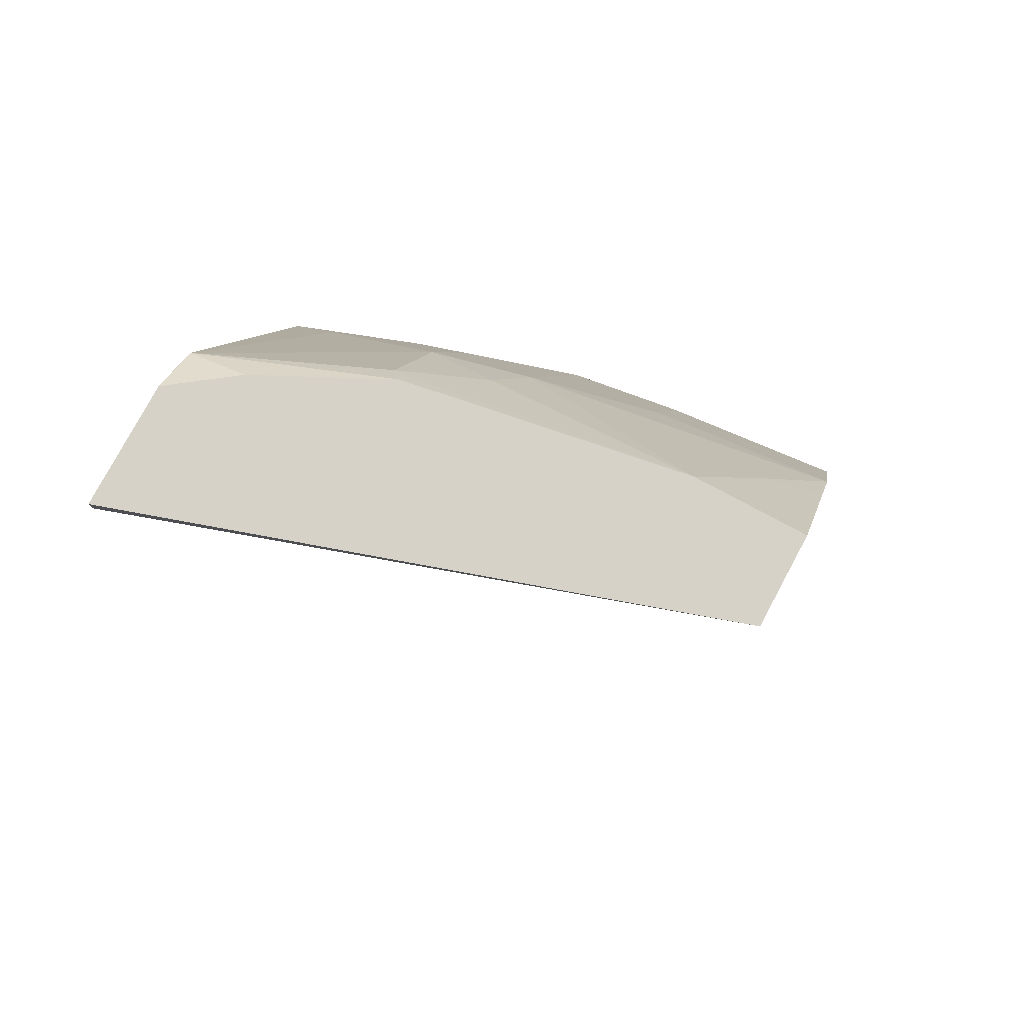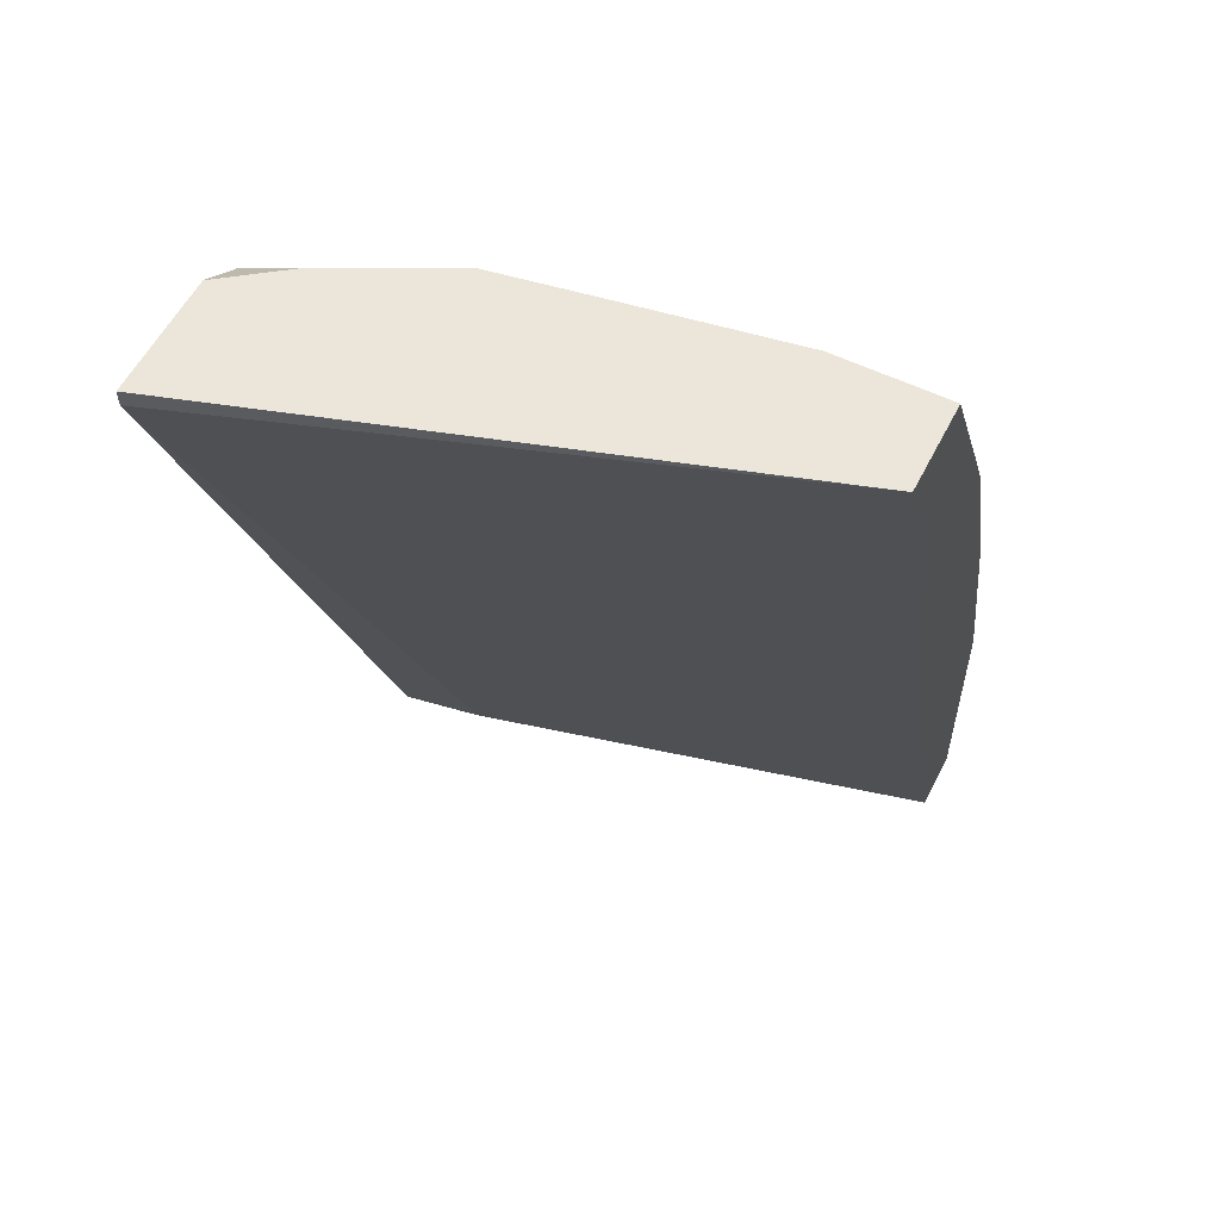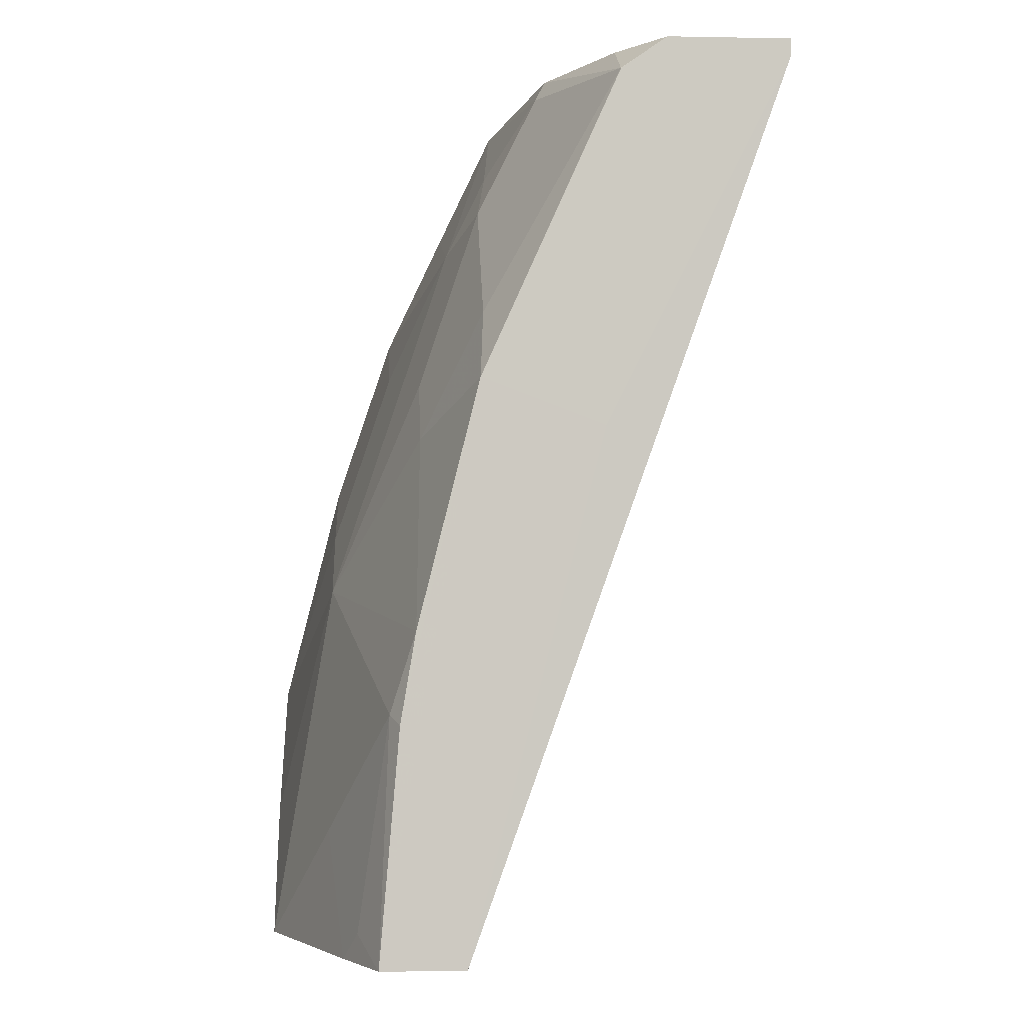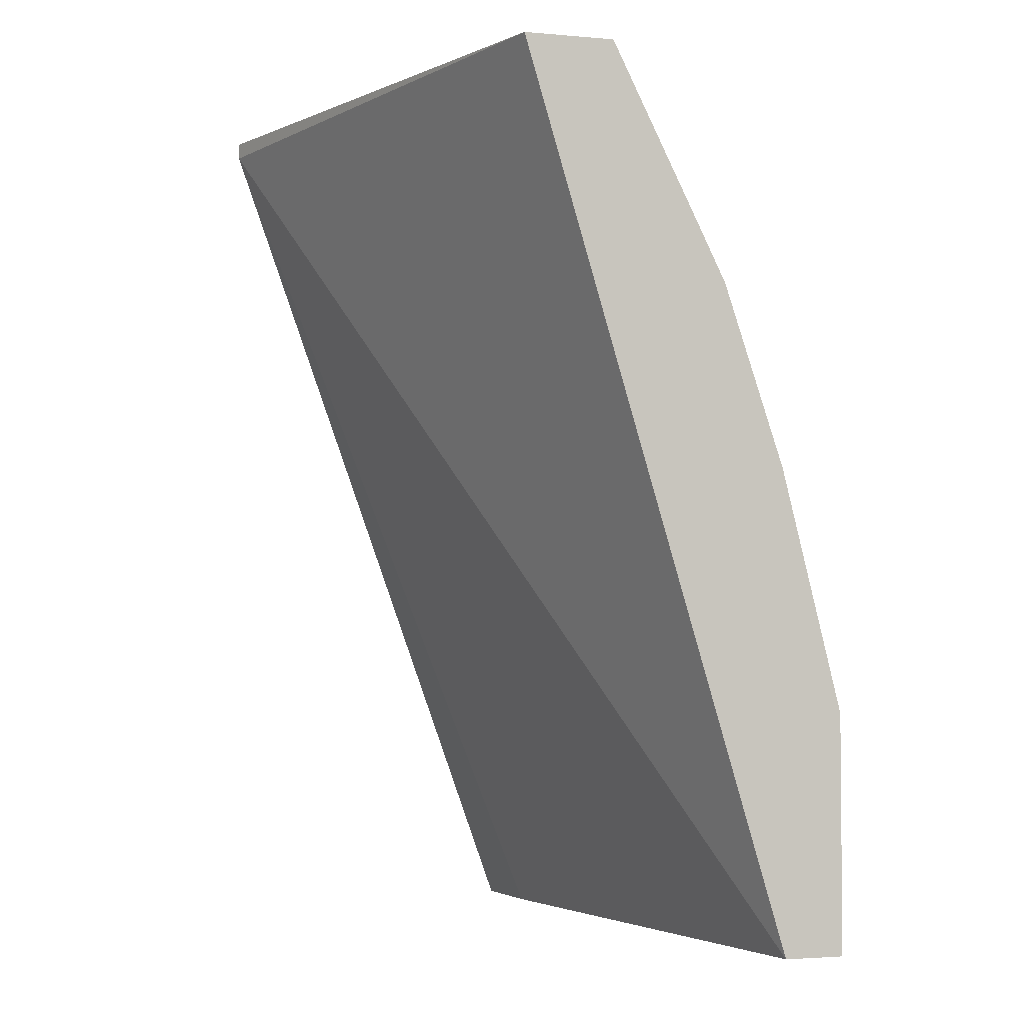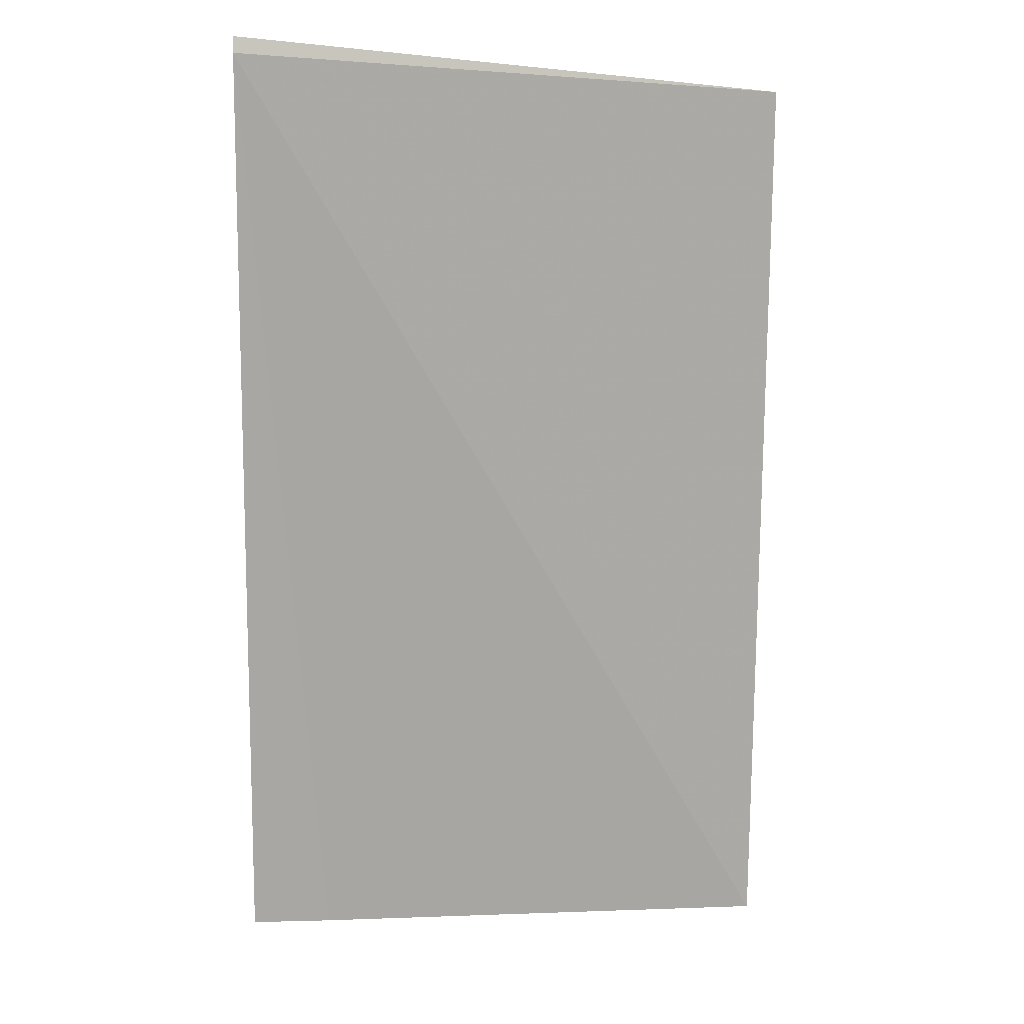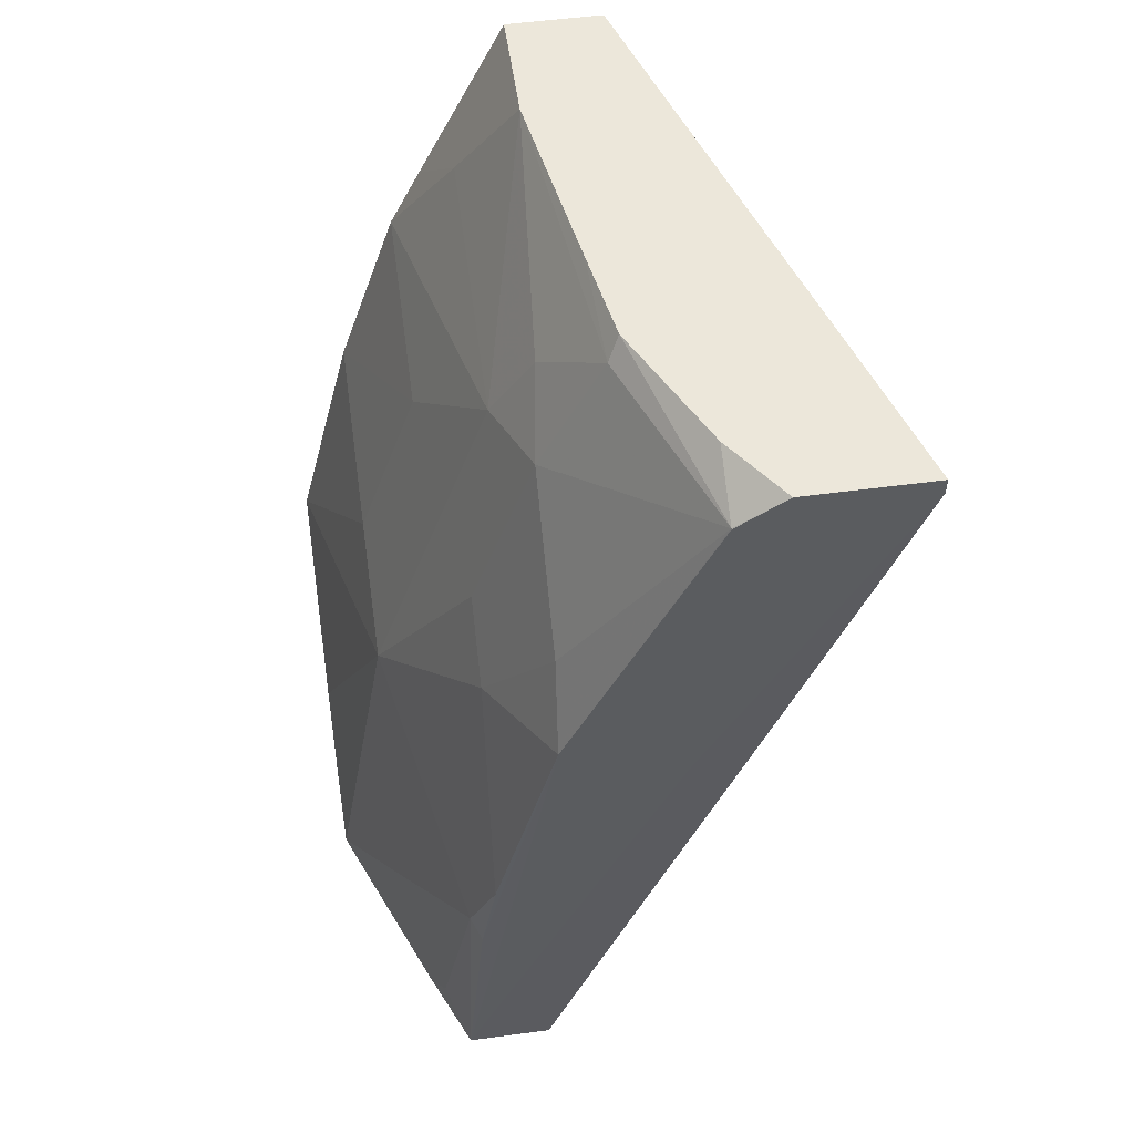
<metadata>
{"format":"obj","ext":"obj","renderer":"f3d","projection":"perspective","resolution":1024,"background":"white","views":[{"elev":77.7,"azim":-151.7,"up":"+Y"},{"elev":56.7,"azim":-153.2,"up":"+Y"},{"elev":-3.0,"azim":86.4,"up":"+Y"},{"elev":-2.7,"azim":-107.0,"up":"+Y"},{"elev":-4.2,"azim":178.1,"up":"+Y"},{"elev":54.0,"azim":81.9,"up":"+Y"}]}
</metadata>
<code>
v 0.3401 0.65 0.5308
v 0.0008258 0.65 0.6398
v 0.0008258 0.65 0.6943
v 0.0008258 0.5095 0.7643
v 0.0008258 0.5469 0.7459
v 0.03643 0.5825 0.7281
v 0.06755 0.65 0.6943
v 0.182 0.5461 0.7281
v 0.1092 0.4733 0.7645
v 0.182 0.3276 0.8009
v 0.1092 0.364 0.8009
v 0.0008259 0.4003 0.8008
v 0.0008259 0.2547 0.8372
v 0.1092 0.182 0.8373
v 0.1457 0.1457 0.8373
v 0.03642 0.2184 0.8373
v 0.0008259 0.2184 0.8373
v 0.0008259 0.1105 0.8373
v 0.0008259 0.1105 0.8009
v 0.3401 0.64 0.5308
v 0.2912 0.1105 0.7281
v 0.3394 0.1105 0.7199
v 0.3401 0.4219 0.64
v 0.3401 0.65 0.6036
v 0.2301 0.65 0.6671
v 0.303 0.65 0.6306
v 0.3398 0.631 0.631
v 0.2366 0.6371 0.6735
v 0.2366 0.5643 0.7099
v 0.3094 0.4915 0.7099
v 0.3401 0.4494 0.7128
v 0.273 0.4187 0.7463
v 0.2366 0.4551 0.7463
v 0.1941 0.5946 0.7038
v 0.1767 0.65 0.6762
v 0.3394 0.303 0.7495
v 0.3394 0.249 0.7586
v 0.3276 0.2549 0.7645
v 0.2548 0.182 0.8009
v 0.3094 0.1274 0.7827
v 0.3394 0.1105 0.7704
v 0.2925 0.1105 0.7912
v 0.1818 0.1105 0.8371
v 0.1457 0.1105 0.8373
v 0.3401 0.6309 0.6309
f 36 10 38
f 36 38 37
f 7 25 1
f 36 37 31
f 36 31 32
f 36 32 10
f 32 33 10
f 10 33 8
f 7 1 3
f 7 34 28
f 35 25 7
f 35 7 28
f 7 8 34
f 29 28 34
f 29 34 8
f 29 8 33
f 39 38 10
f 30 29 33
f 35 28 25
f 40 38 39
f 42 43 41
f 40 42 41
f 30 33 32
f 19 22 18
f 27 31 45
f 27 45 24
f 24 45 23
f 23 45 31
f 37 38 41
f 37 41 31
f 41 23 31
f 41 22 23
f 41 43 22
f 43 18 22
f 44 15 18
f 44 18 43
f 44 43 15
f 10 15 43
f 39 10 43
f 39 43 42
f 40 39 42
f 40 41 38
f 30 32 31
f 26 25 27
f 30 27 29
f 14 15 10
f 14 10 13
f 10 11 13
f 12 13 11
f 12 4 13
f 9 4 12
f 9 12 11
f 9 11 10
f 14 16 15
f 9 8 4
f 6 4 8
f 6 8 7
f 6 7 3
f 6 3 5
f 5 3 4
f 4 3 2
f 2 3 1
f 30 31 27
f 6 5 4
f 14 13 16
f 9 10 8
f 16 17 15
f 16 13 17
f 27 25 28
f 26 27 24
f 26 24 25
f 24 1 25
f 20 2 1
f 20 1 24
f 20 24 23
f 20 23 22
f 29 27 28
f 17 18 15
f 21 22 19
f 21 19 20
f 20 19 2
f 4 2 19
f 4 19 18
f 17 13 4
f 17 4 18
f 21 20 22

</code>
